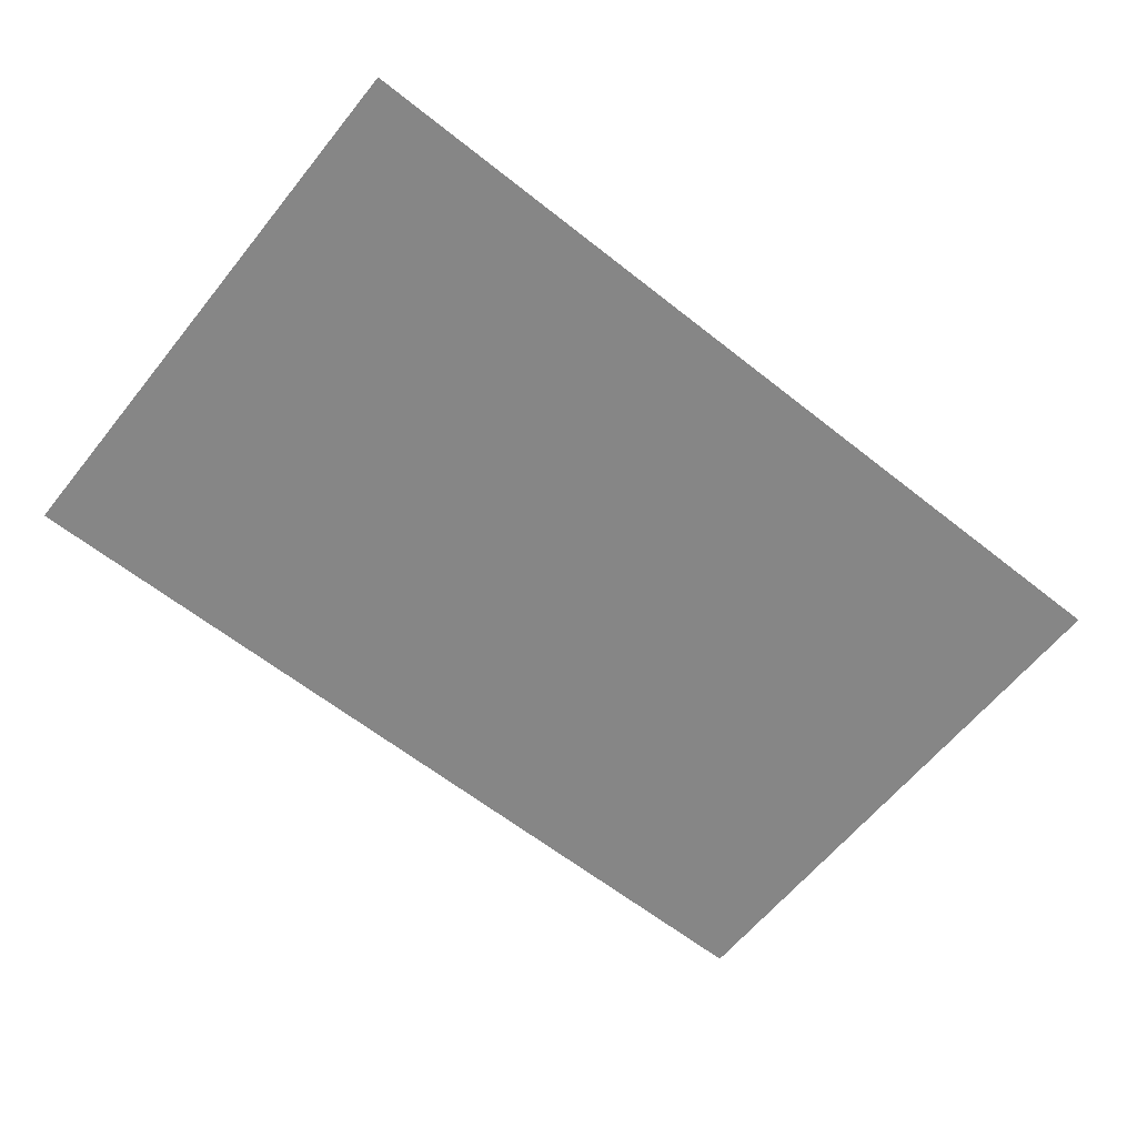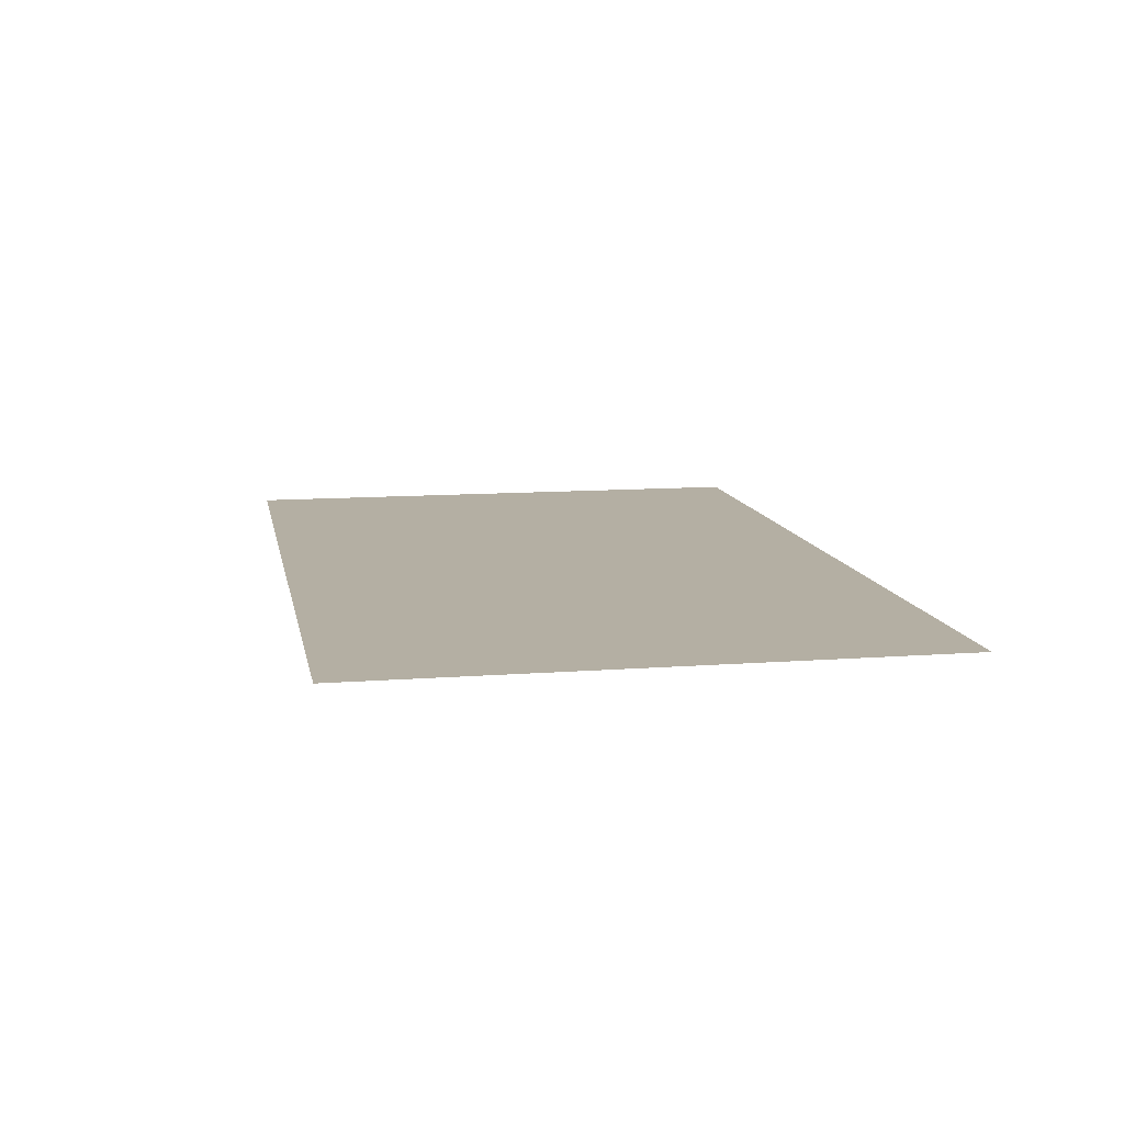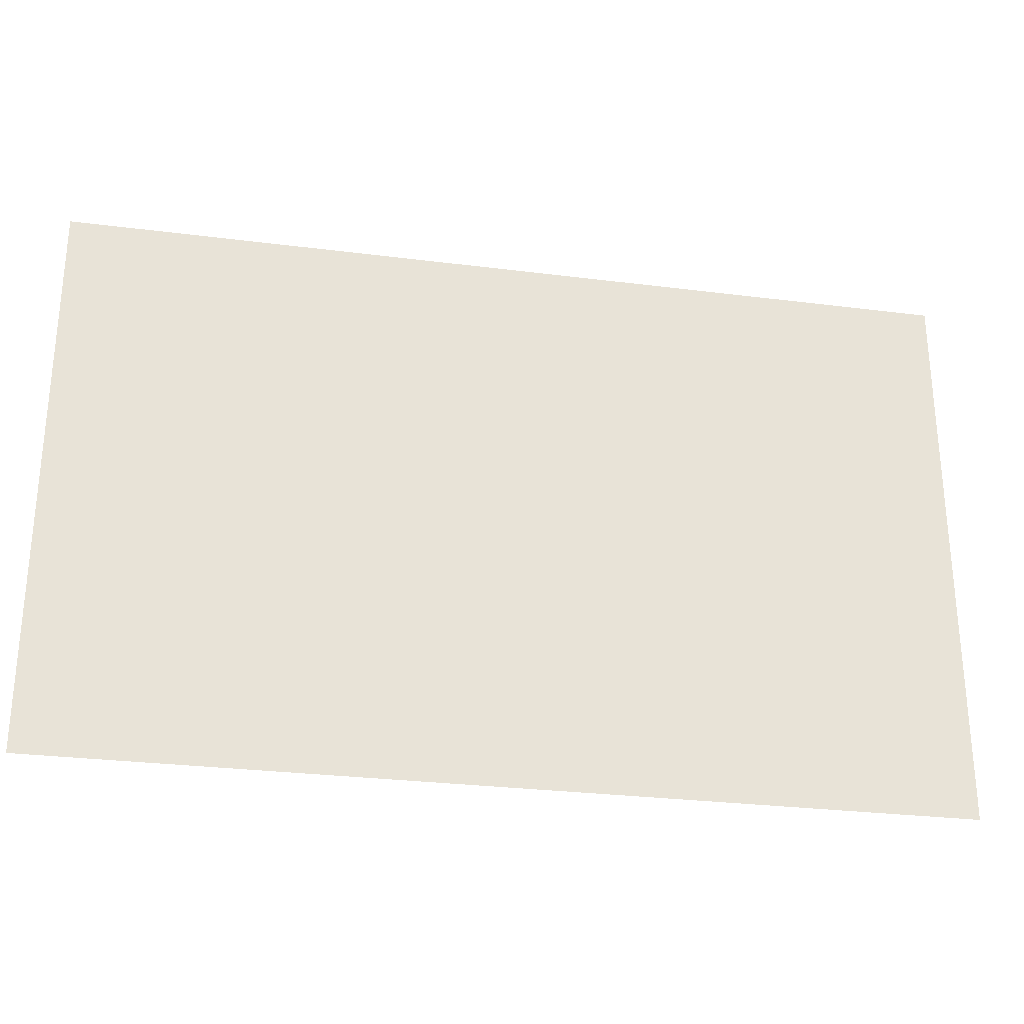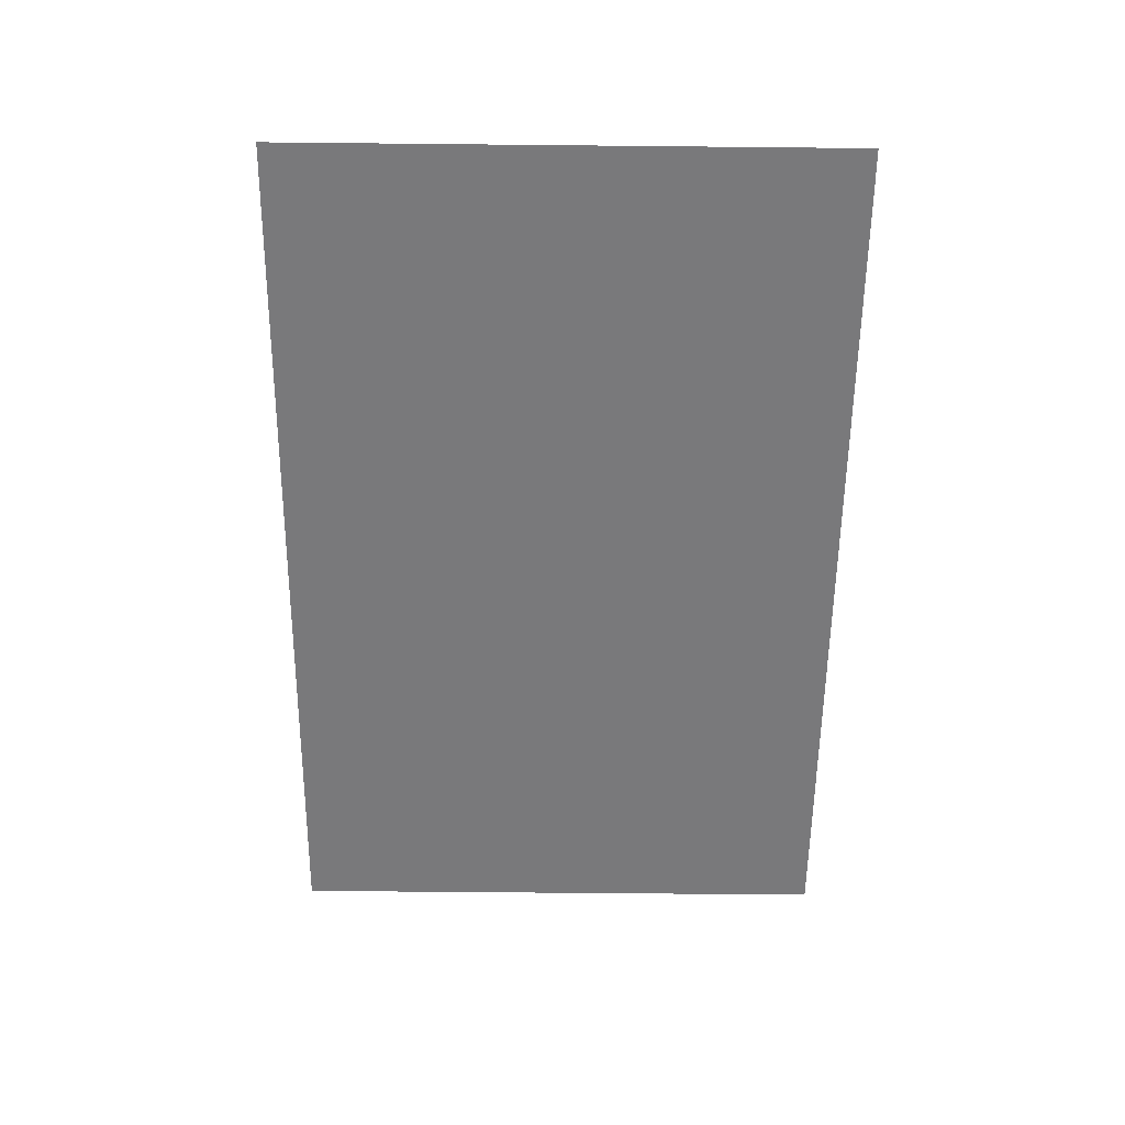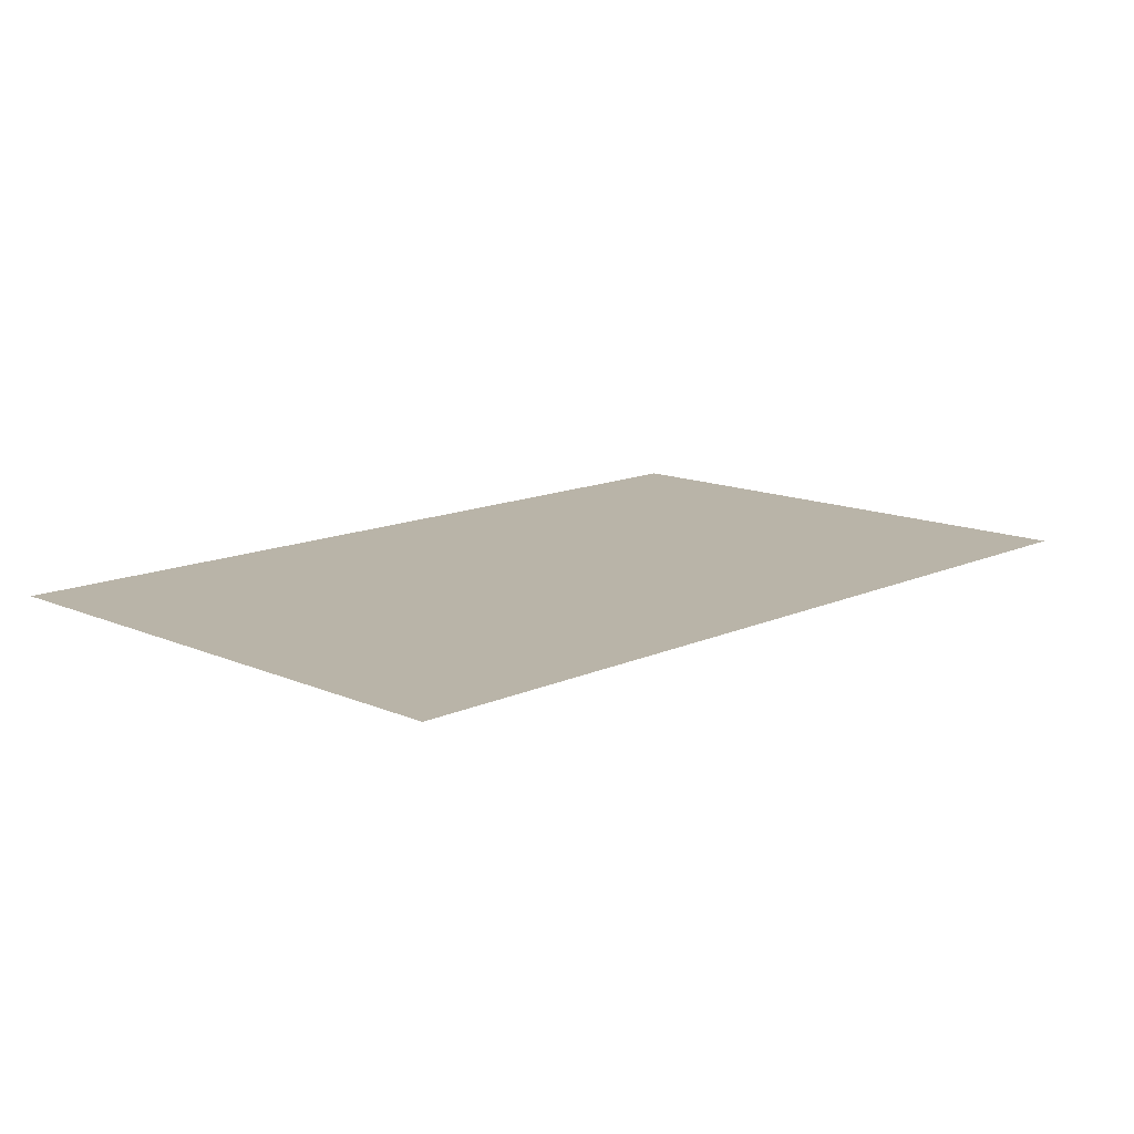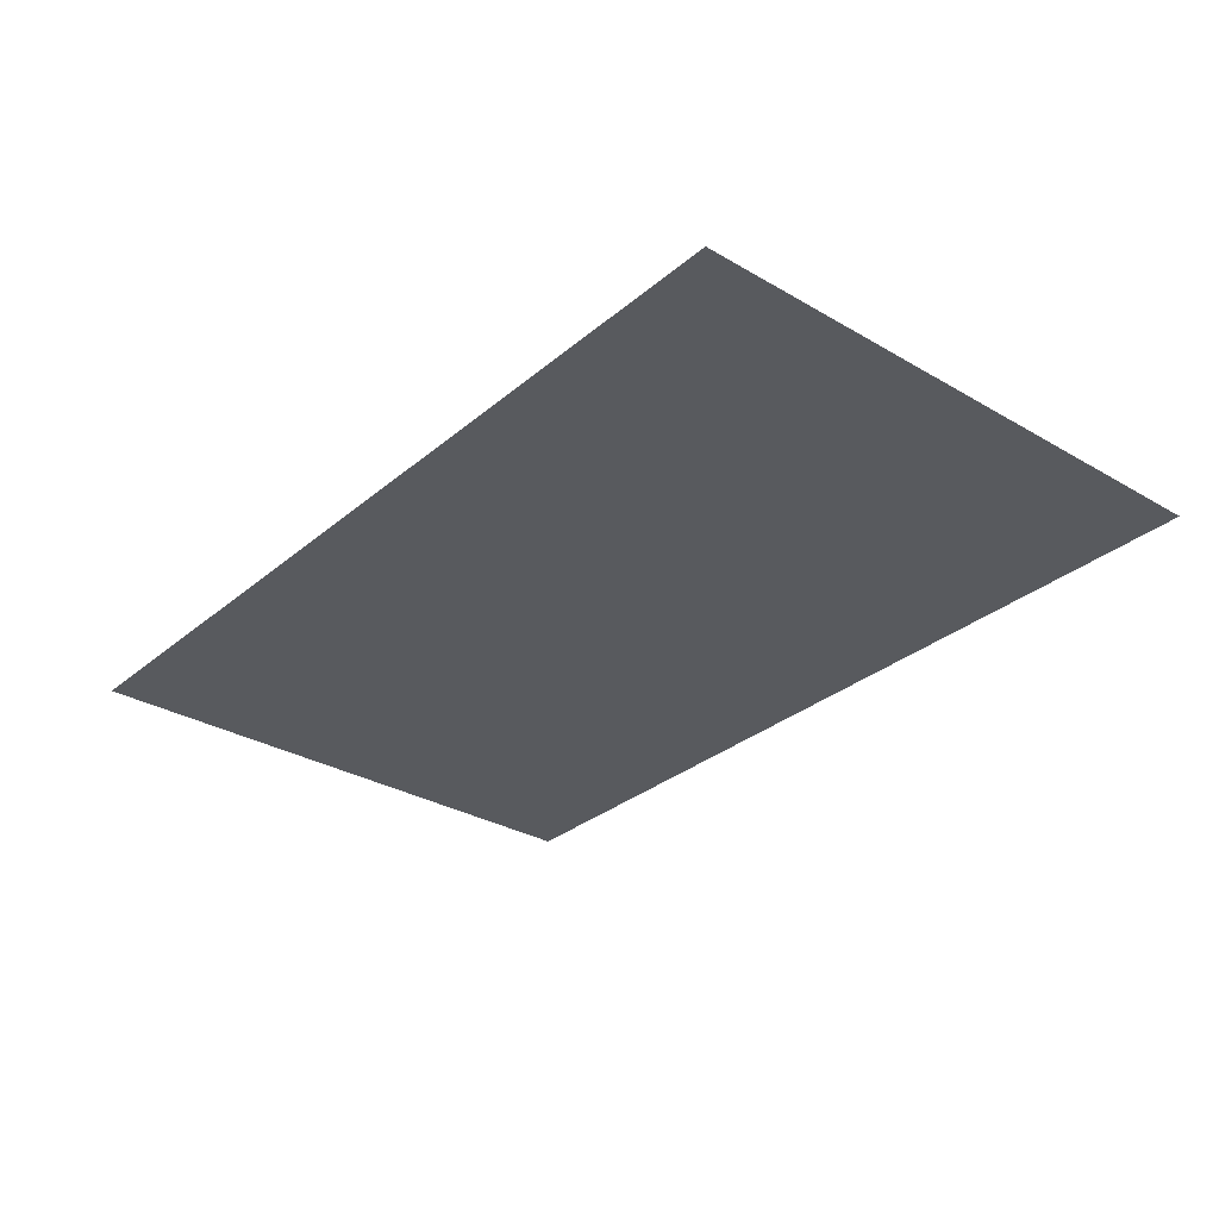
<metadata>
{"format":"obj","ext":"obj","renderer":"f3d","projection":"perspective","resolution":1024,"background":"white","views":[{"elev":-62.1,"azim":-38.8,"up":"+Z"},{"elev":11.2,"azim":79.4,"up":"+Z"},{"elev":-28.2,"azim":169.1,"up":"+Y"},{"elev":-57.9,"azim":89.4,"up":"+Z"},{"elev":13.3,"azim":-45.6,"up":"+Z"},{"elev":-30.8,"azim":50.0,"up":"+Z"}]}
</metadata>
<code>
o _unnamed_94
v 1.377 1.066 8.142
v -1.677 1.066 8.142
v 1.377 2.996 8.142
v -1.677 2.996 8.142
f 1 2 4 3

</code>
